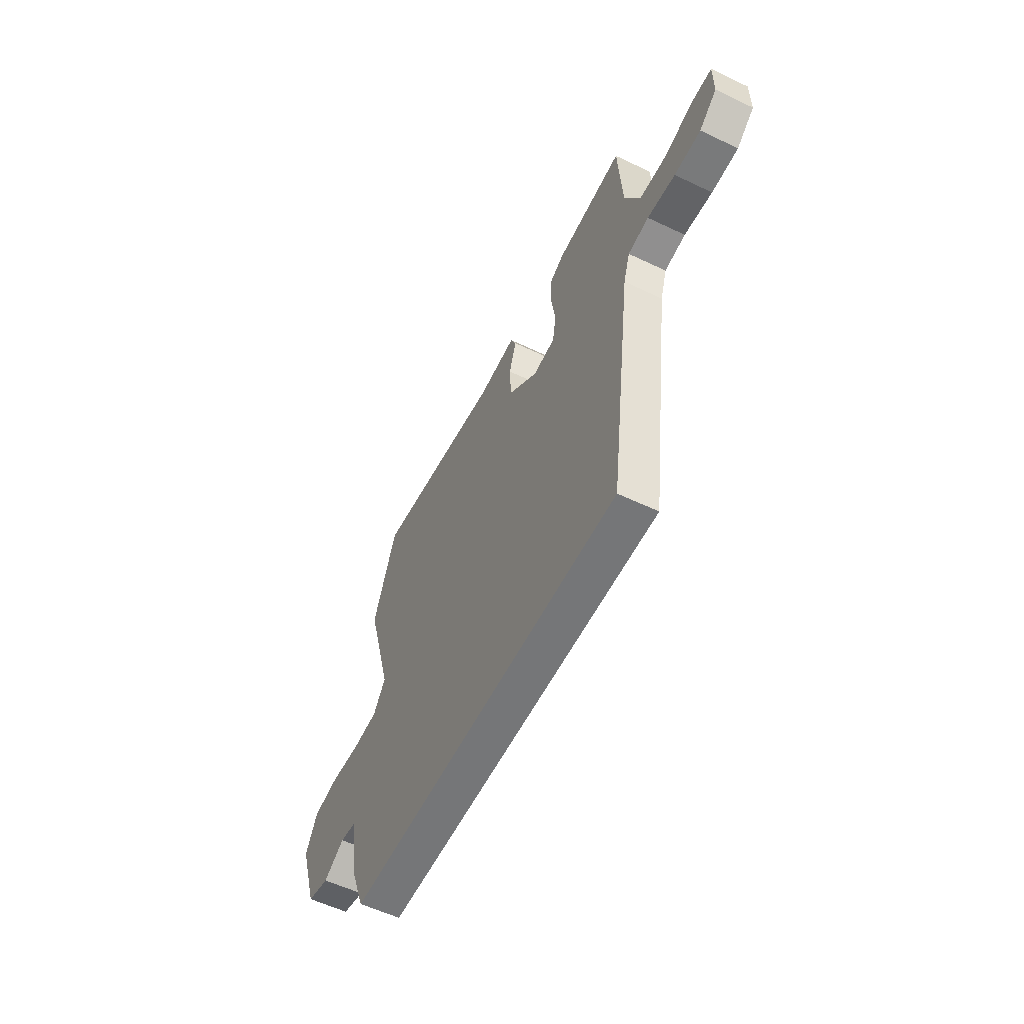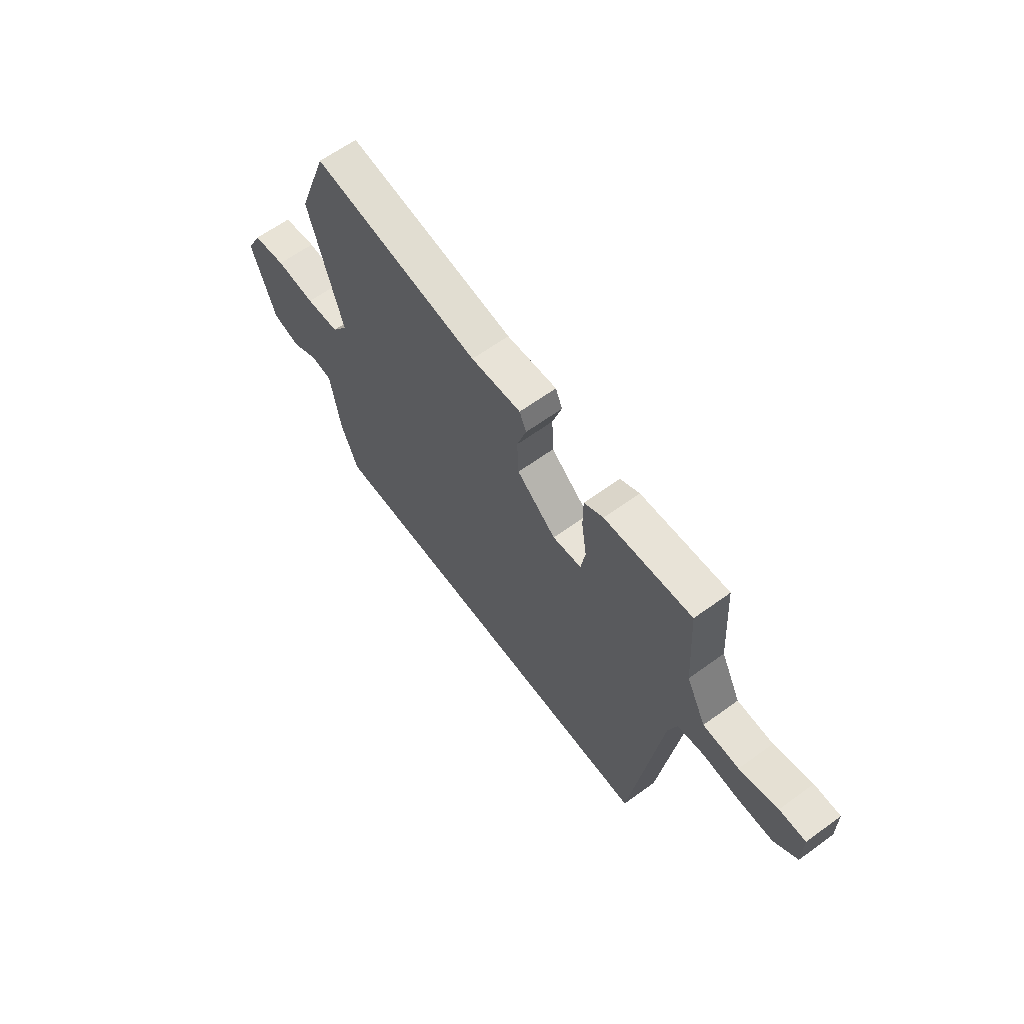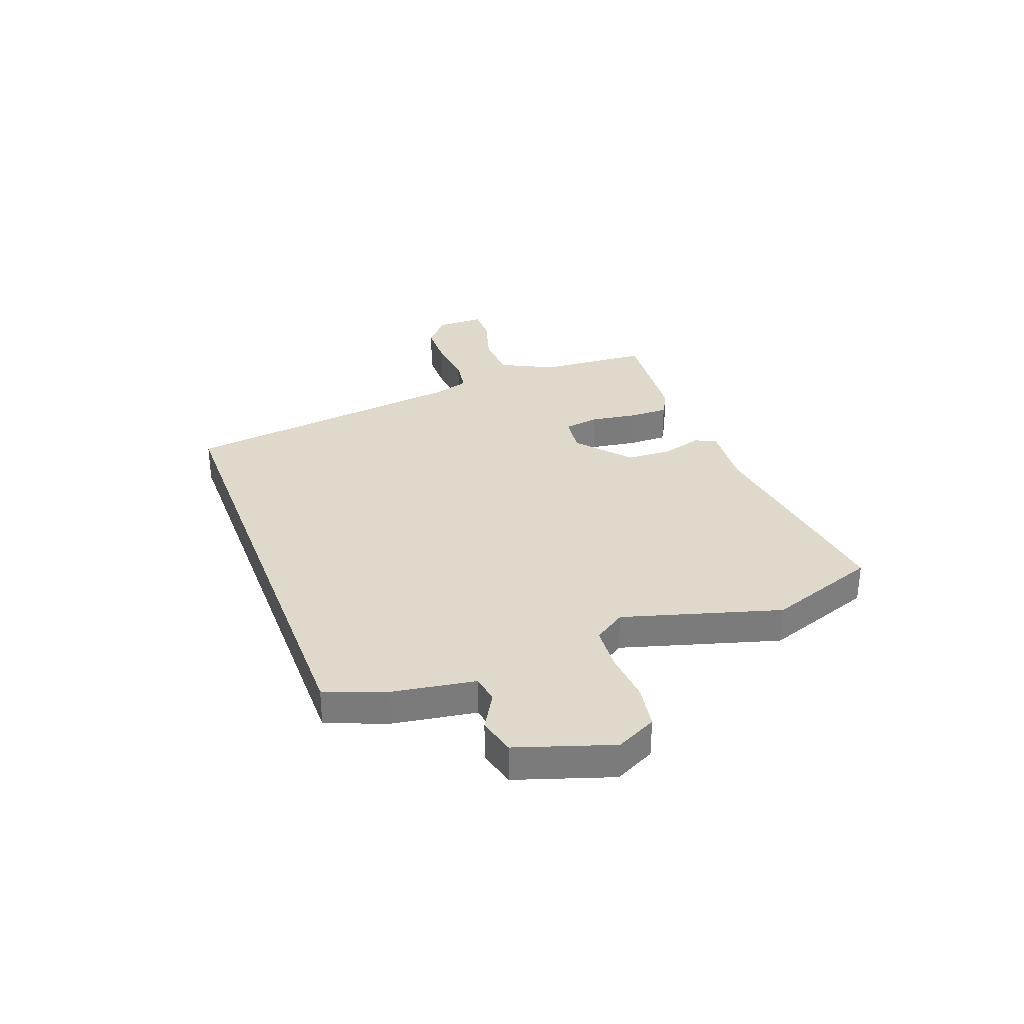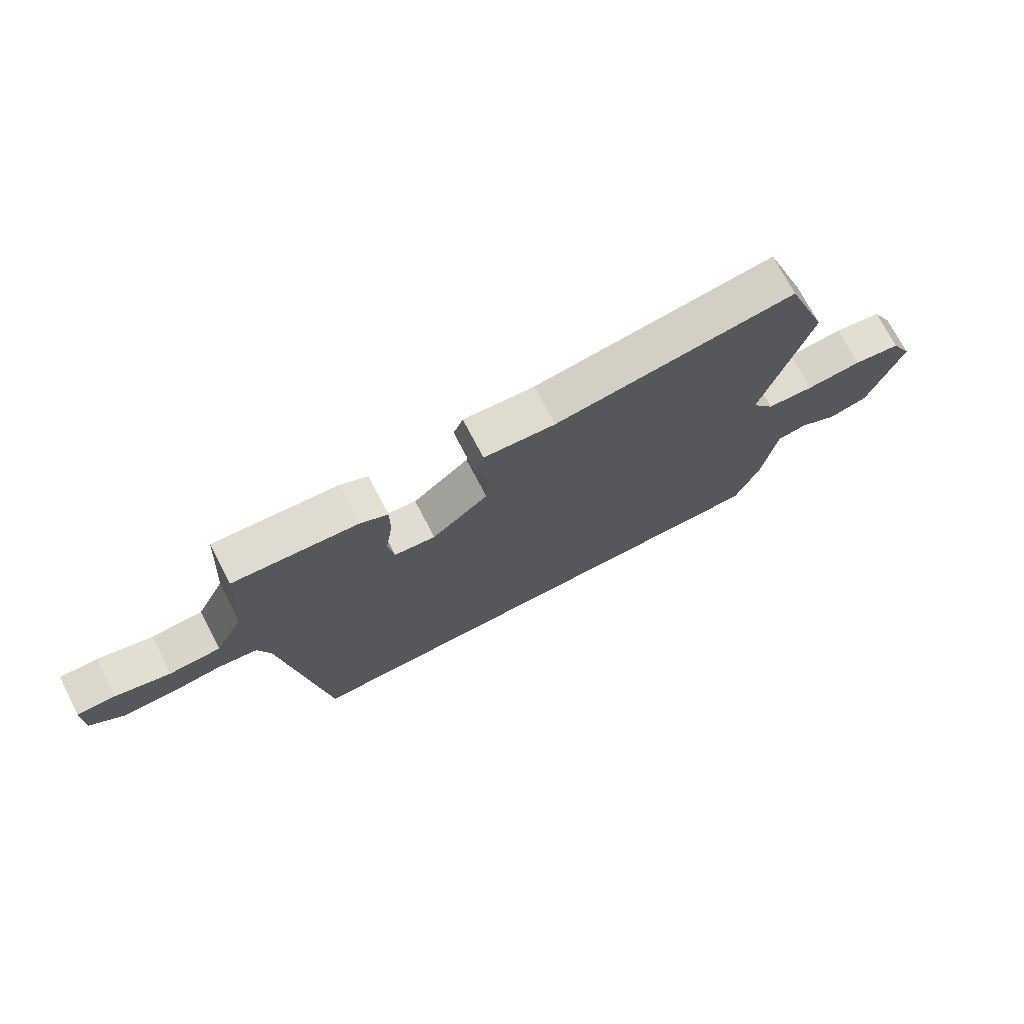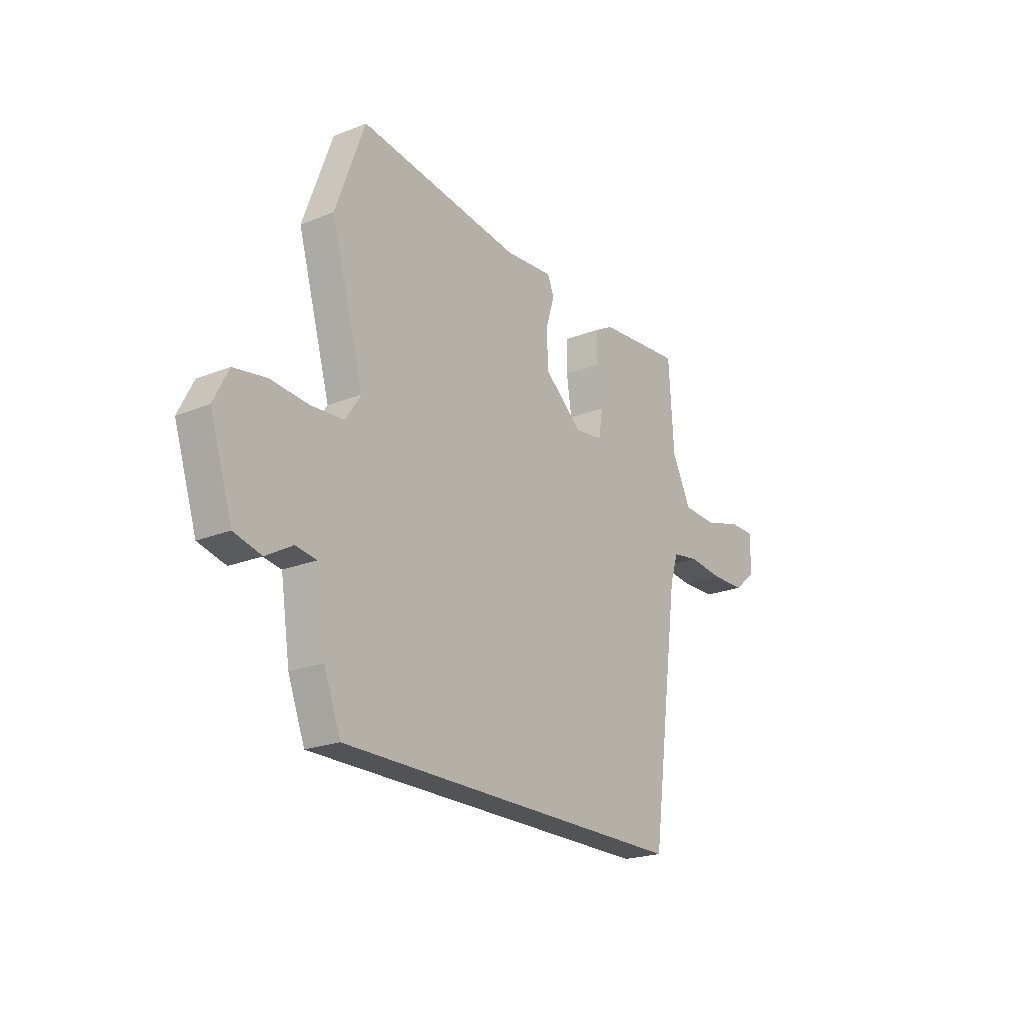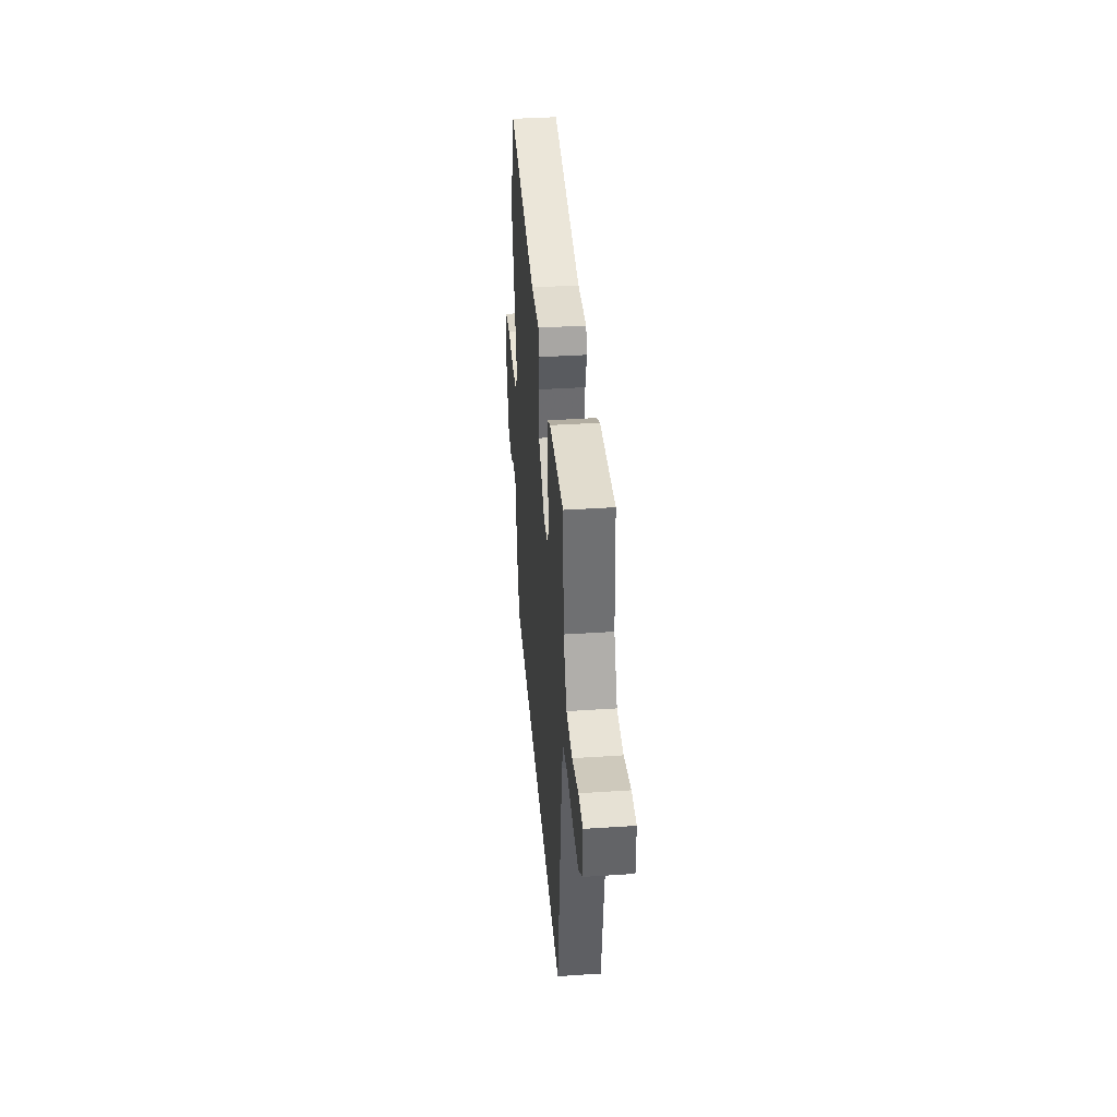
<metadata>
{"format":"obj","ext":"obj","renderer":"f3d","projection":"perspective","resolution":1024,"background":"white","views":[{"elev":-56.8,"azim":63.5,"up":"+Z"},{"elev":63.2,"azim":53.7,"up":"+Z"},{"elev":31.8,"azim":-110.3,"up":"+Y"},{"elev":73.1,"azim":152.4,"up":"+Z"},{"elev":-21.9,"azim":-54.9,"up":"+Z"},{"elev":39.2,"azim":85.3,"up":"+Z"}]}
</metadata>
<code>
v -0.547 0.07 0.372
v -0.472 0.07 0.578
v -0.053 0.07 0.521
v 0.072 0.07 0.531
v 0.089 0.07 0.491
v 0.066 0.07 0.417
v 0.07 0.07 0.33
v 0.168 0.07 0.248
v 0.24 0.07 0.257
v 0.251 0.07 0.323
v 0.238 0.07 0.41
v 0.238 0.07 0.484
v 0.286 0.07 0.51
v 0.503 0.07 0.529
v 0.516 0.07 0.323
v 0.565 0.07 0.225
v 0.654 0.07 0.221
v 0.749 0.07 0.249
v 0.814 0.07 0.249
v 0.814 0.07 0.159
v 0.757 0.07 0.112
v 0.671 0.07 0.11
v 0.58 0.07 0.12
v 0.512 0.07 0.109
v 0.491 0.07 0.044
v 0.417 0.07 -0.5
v -0.489 0.07 -0.5
v -0.532 0.07 -0.388
v -0.556 0.07 -0.232
v -0.609 0.07 -0.224
v -0.677 0.07 -0.263
v -0.747 0.07 -0.245
v -0.805 0.07 -0.067
v -0.767 0.07 0.008
v -0.684 0.07 0.022
v -0.586 0.07 0.014
v -0.503 0.07 0.02
v -0.463 0.07 0.079
v -0.547 0 0.372
v -0.472 0 0.578
v -0.053 0 0.521
v 0.072 0 0.531
v 0.089 0 0.491
v 0.066 0 0.417
v 0.07 0 0.33
v 0.168 0 0.248
v 0.24 0 0.257
v 0.251 0 0.323
v 0.238 0 0.41
v 0.238 0 0.484
v 0.286 0 0.51
v 0.503 0 0.529
v 0.516 0 0.323
v 0.565 0 0.225
v 0.654 0 0.221
v 0.749 0 0.249
v 0.814 0 0.249
v 0.814 0 0.159
v 0.757 0 0.112
v 0.671 0 0.11
v 0.58 0 0.12
v 0.512 0 0.109
v 0.491 0 0.044
v 0.417 0 -0.5
v -0.489 0 -0.5
v -0.532 0 -0.388
v -0.556 0 -0.232
v -0.609 0 -0.224
v -0.677 0 -0.263
v -0.747 0 -0.245
v -0.805 0 -0.067
v -0.767 0 0.008
v -0.684 0 0.022
v -0.586 0 0.014
v -0.503 0 0.02
v -0.463 0 0.079
f 33 34 35 36
f 33 36 37
f 30 31 32 33
f 29 30 33 37
f 28 29 37 38
f 25 26 27 28
f 24 25 28 38
f 20 21 22 23
f 17 18 19 20
f 16 17 20 23
f 15 16 23 24
f 10 11 12 13
f 9 10 13 14
f 3 4 5 6
f 3 6 7
f 2 3 7
f 1 2 7 8
f 24 38 1 8
f 9 14 15 24
f 8 9 24
f 74 73 72 71
f 75 74 71
f 71 70 69 68
f 75 71 68 67
f 76 75 67 66
f 66 65 64 63
f 76 66 63 62
f 61 60 59 58
f 58 57 56 55
f 61 58 55 54
f 62 61 54 53
f 51 50 49 48
f 52 51 48 47
f 44 43 42 41
f 45 44 41
f 45 41 40
f 46 45 40 39
f 46 39 76 62
f 62 53 52 47
f 62 47 46
f 1 39 40 2
f 2 40 41 3
f 3 41 42 4
f 4 42 43 5
f 5 43 44 6
f 6 44 45 7
f 7 45 46 8
f 8 46 47 9
f 9 47 48 10
f 10 48 49 11
f 11 49 50 12
f 12 50 51 13
f 13 51 52 14
f 14 52 53 15
f 15 53 54 16
f 16 54 55 17
f 17 55 56 18
f 18 56 57 19
f 19 57 58 20
f 20 58 59 21
f 21 59 60 22
f 22 60 61 23
f 23 61 62 24
f 24 62 63 25
f 25 63 64 26
f 26 64 65 27
f 27 65 66 28
f 28 66 67 29
f 29 67 68 30
f 30 68 69 31
f 31 69 70 32
f 32 70 71 33
f 33 71 72 34
f 34 72 73 35
f 35 73 74 36
f 36 74 75 37
f 37 75 76 38
f 38 76 39 1

</code>
